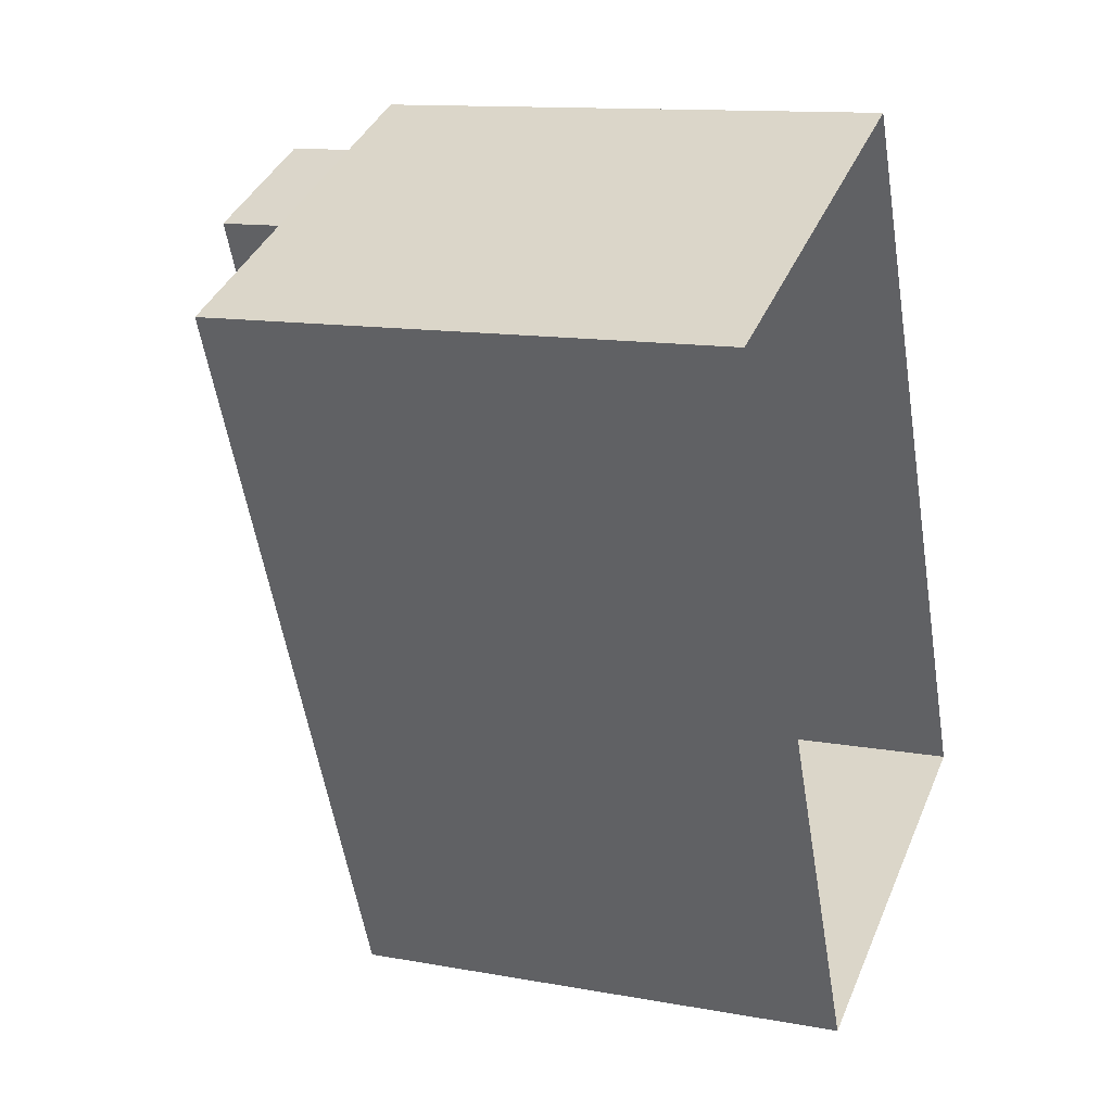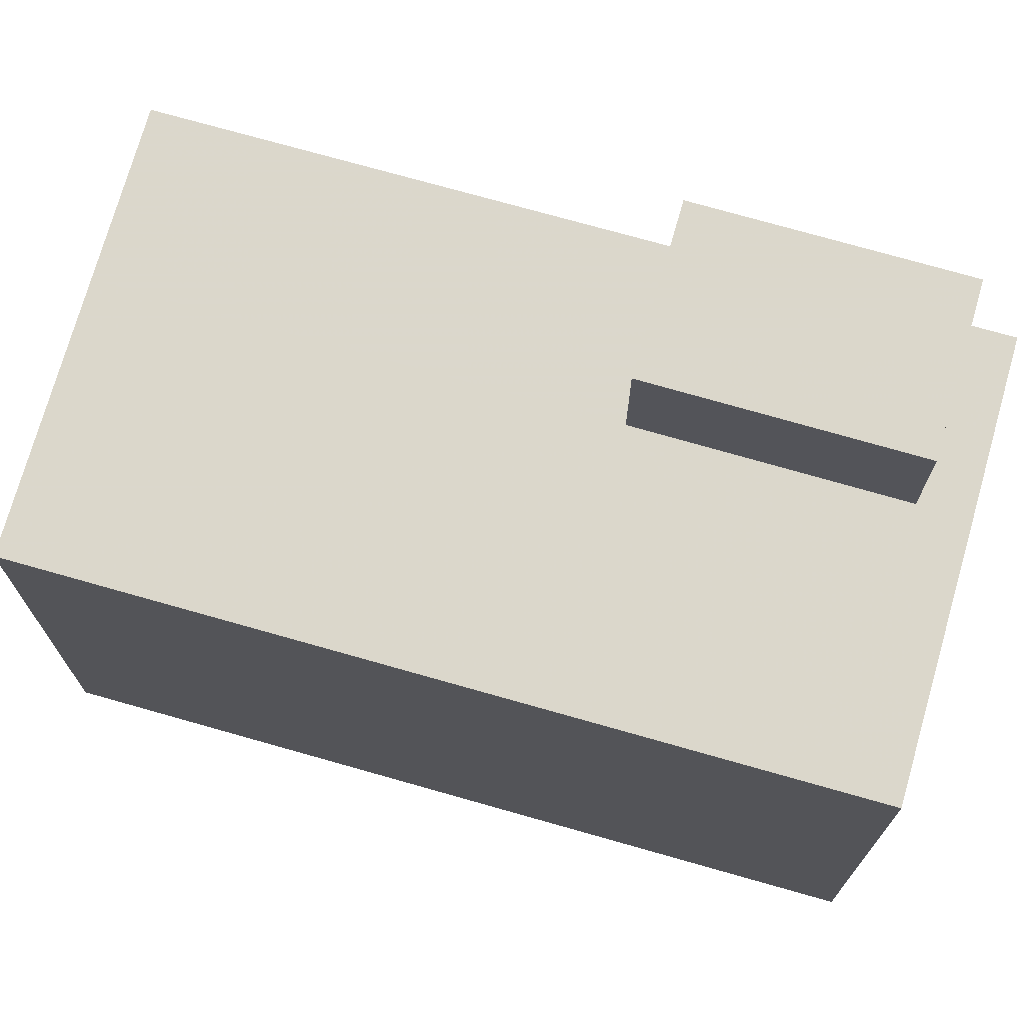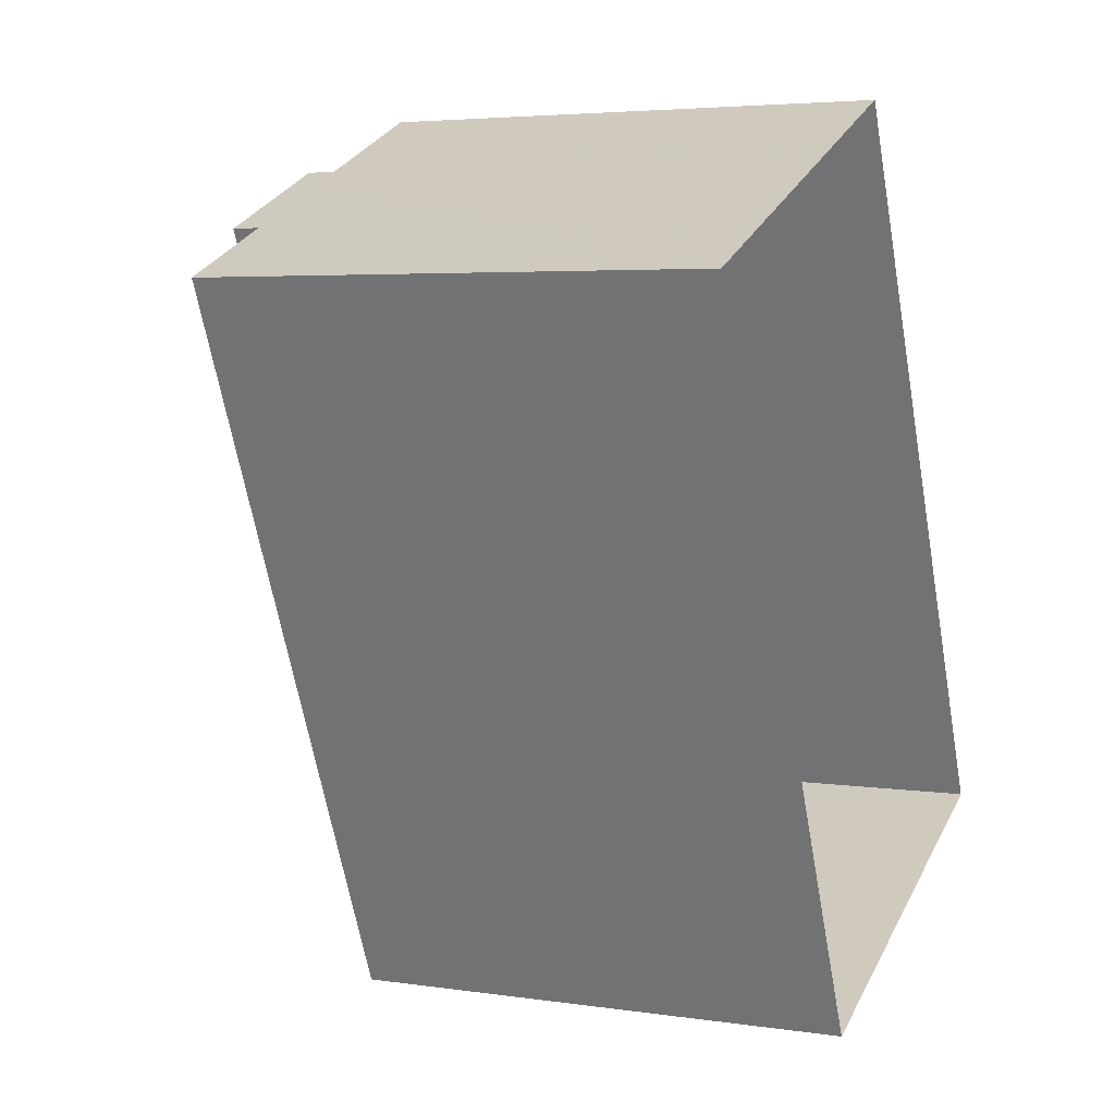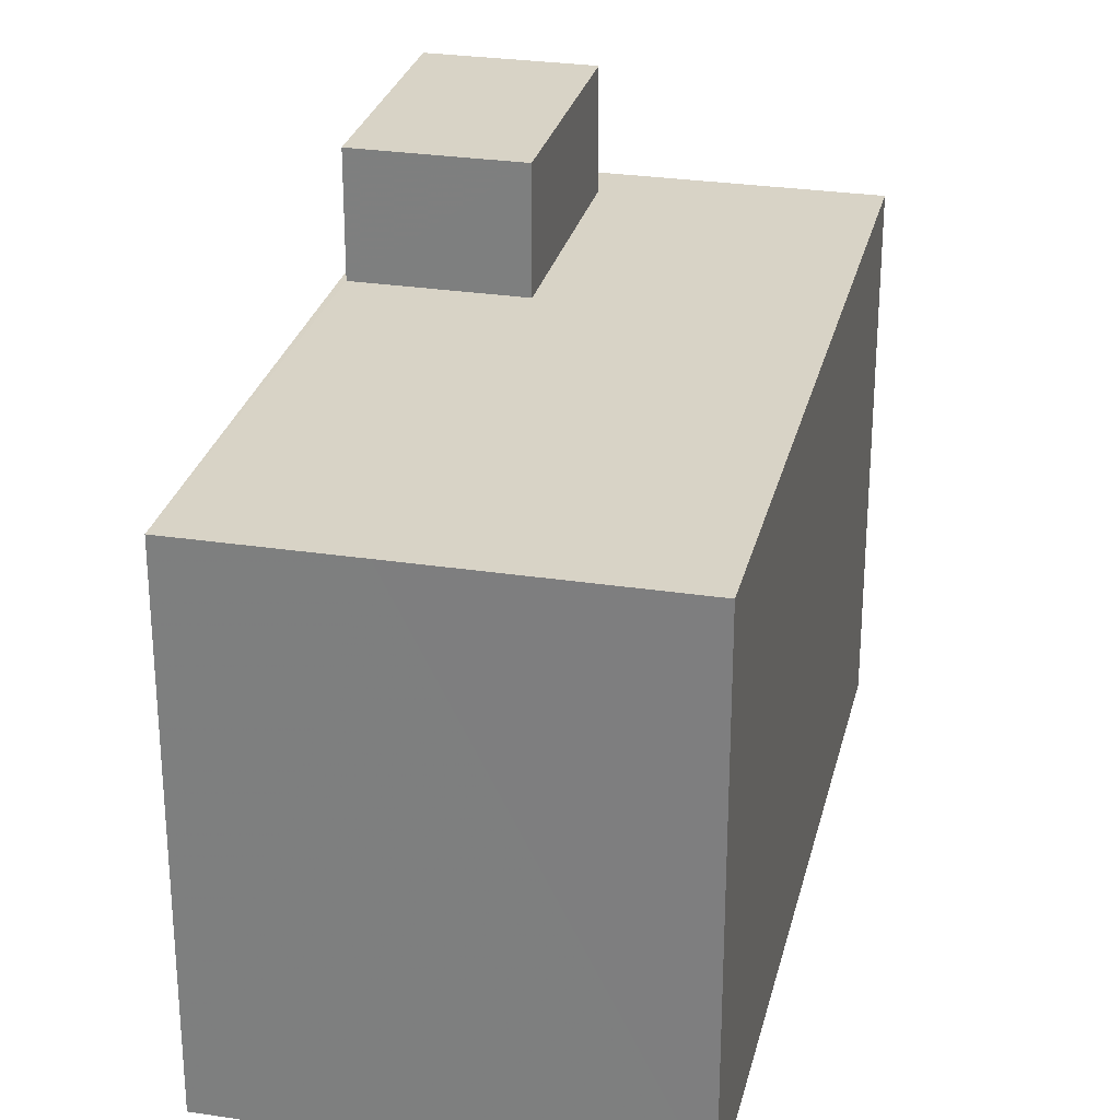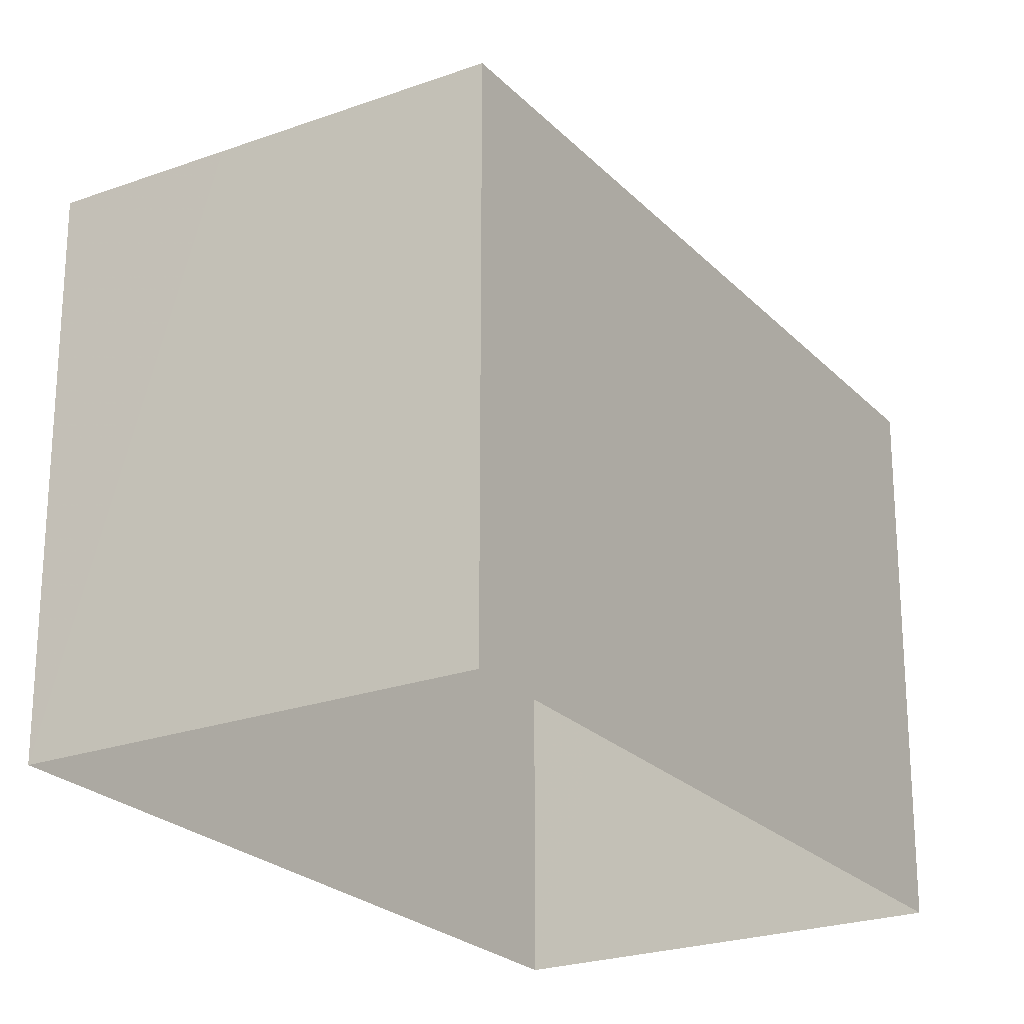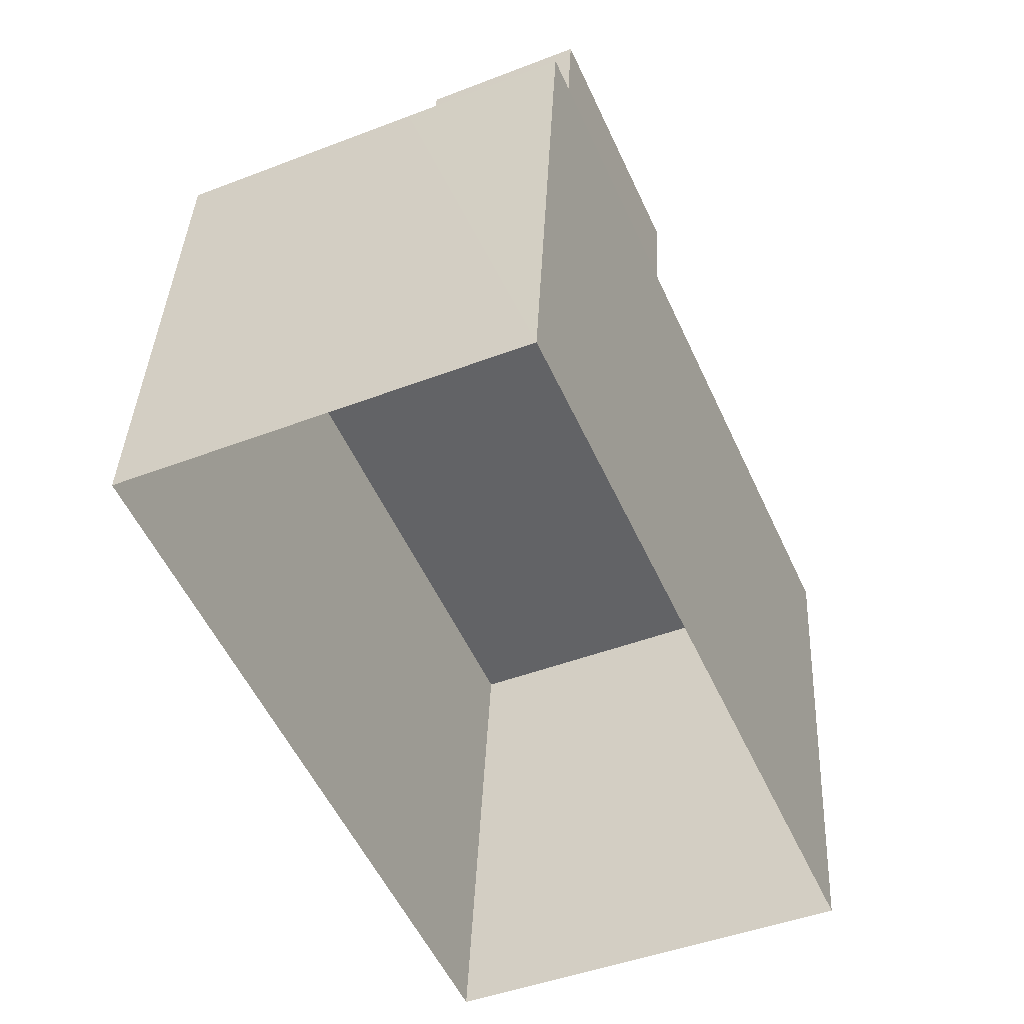
<metadata>
{"format":"obj","ext":"obj","renderer":"f3d","projection":"perspective","resolution":1024,"background":"white","views":[{"elev":12.5,"azim":113.2,"up":"+Y"},{"elev":73.4,"azim":82.0,"up":"+Z"},{"elev":4.5,"azim":115.6,"up":"+Y"},{"elev":27.9,"azim":-10.9,"up":"+Z"},{"elev":-23.5,"azim":7.7,"up":"+Z"},{"elev":38.8,"azim":-177.3,"up":"+Y"}]}
</metadata>
<code>
v -6985 -3.71e+04 8.799
v -6983 -3.71e+04 10.29
v -6985 -3.71e+04 10.29
v -6983 -3.71e+04 8.798
v -6984 -3.709e+04 8.799
v -6984 -3.709e+04 10.29
v -6982 -3.709e+04 10.29
v -6982 -3.709e+04 8.798
v -6987 -3.71e+04 8.799
v -6983 -3.709e+04 8.799
v -6983 -3.709e+04 2.38
v -6987 -3.71e+04 2.38
v -6982 -3.709e+04 8.798
v -6979 -3.71e+04 2.378
v -6979 -3.71e+04 8.797
v -6983 -3.71e+04 8.797
v -6983 -3.71e+04 2.378
v -6986 -3.71e+04 8.798
f 11 17 12
f 11 14 17
f 1 2 3
f 1 4 2
f 5 3 6
f 5 1 3
f 5 6 7
f 8 5 7
f 8 7 2
f 4 8 2
f 9 10 11
f 12 9 11
f 13 14 11
f 11 10 13
f 15 14 13
f 16 17 14
f 15 16 14
f 17 18 12
f 12 18 9
f 16 18 17
f 6 3 2
f 7 6 2
f 8 15 13
f 16 15 4
f 18 16 4
f 4 15 8
f 18 4 1
f 1 9 18
f 9 1 10
f 13 5 8
f 10 5 13
f 1 5 10

</code>
